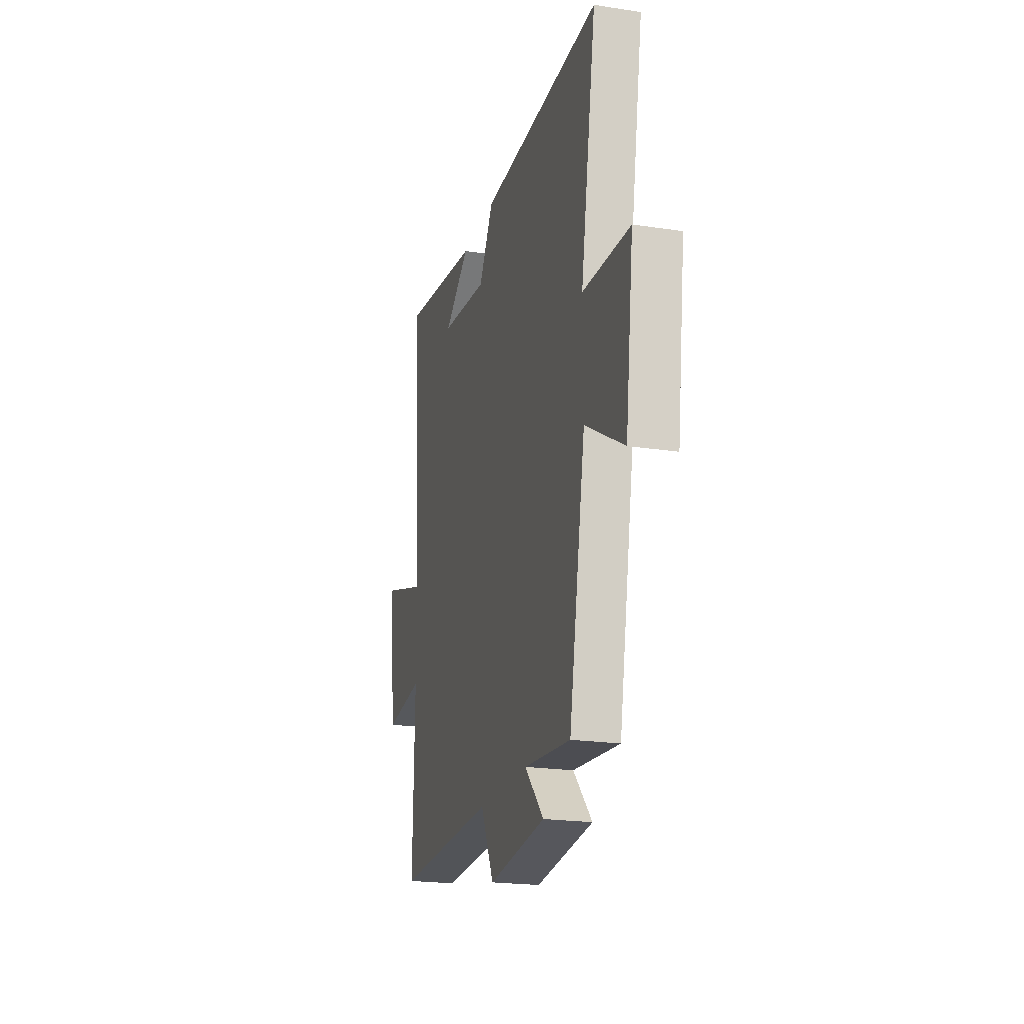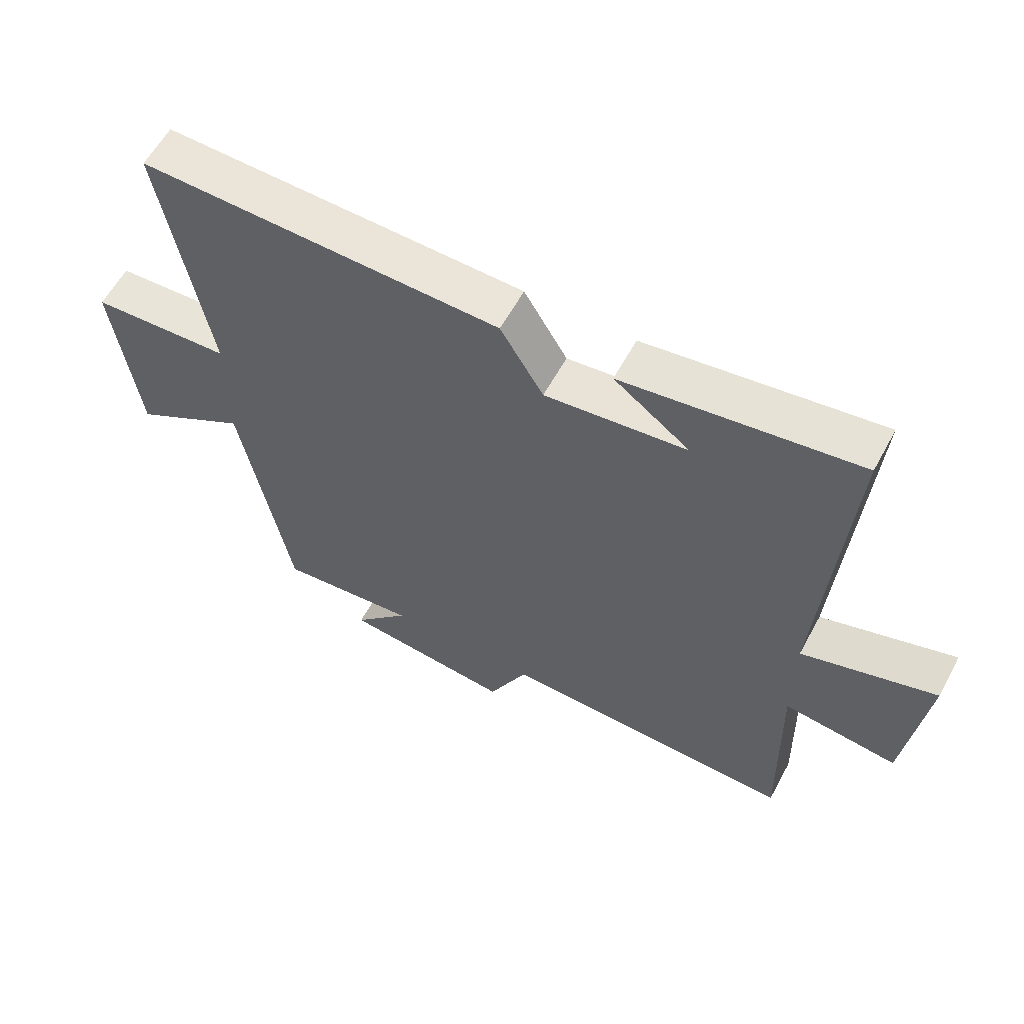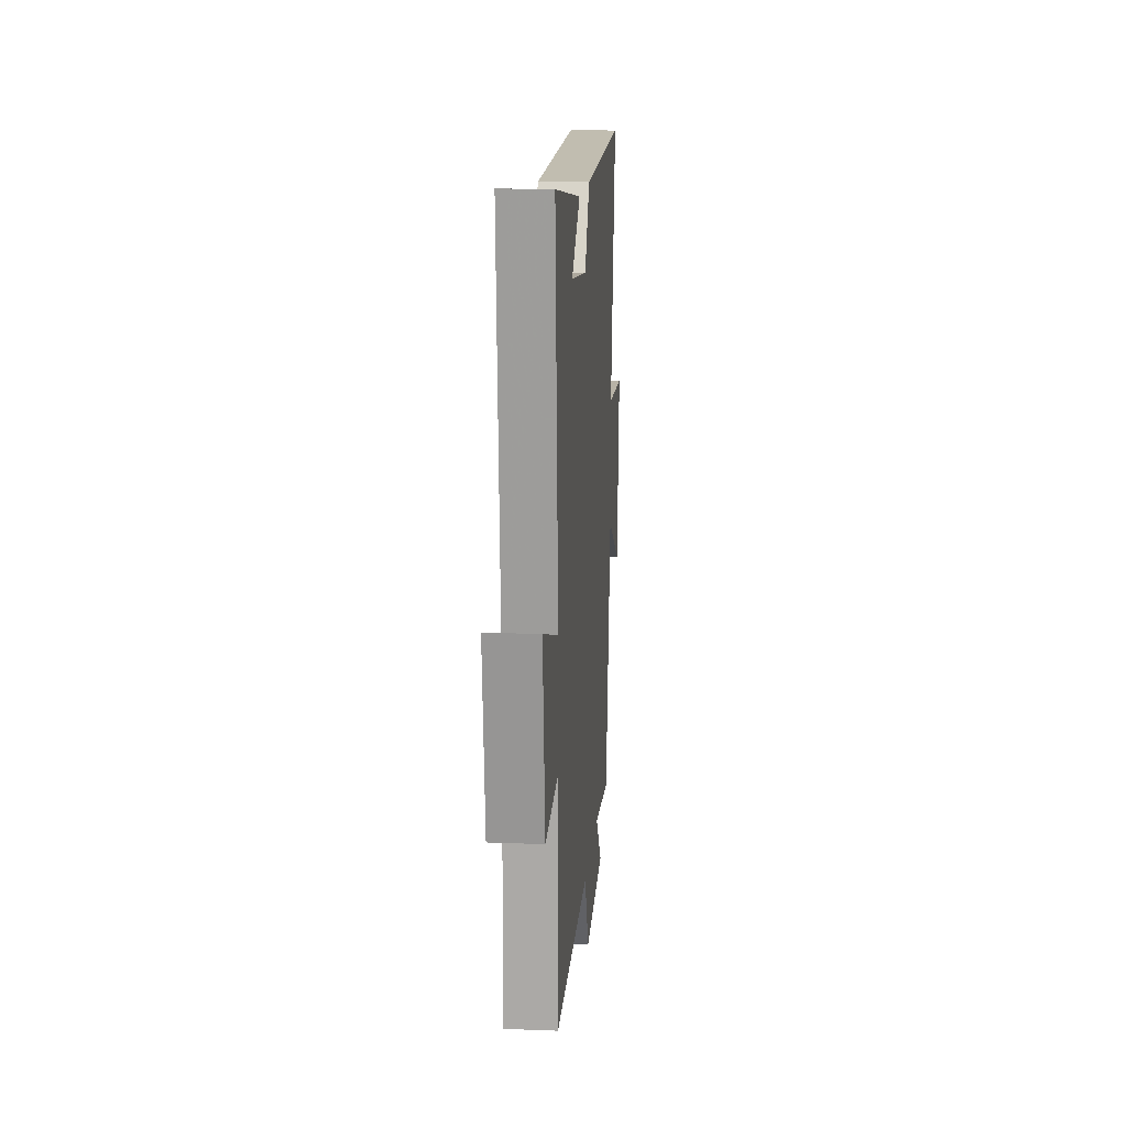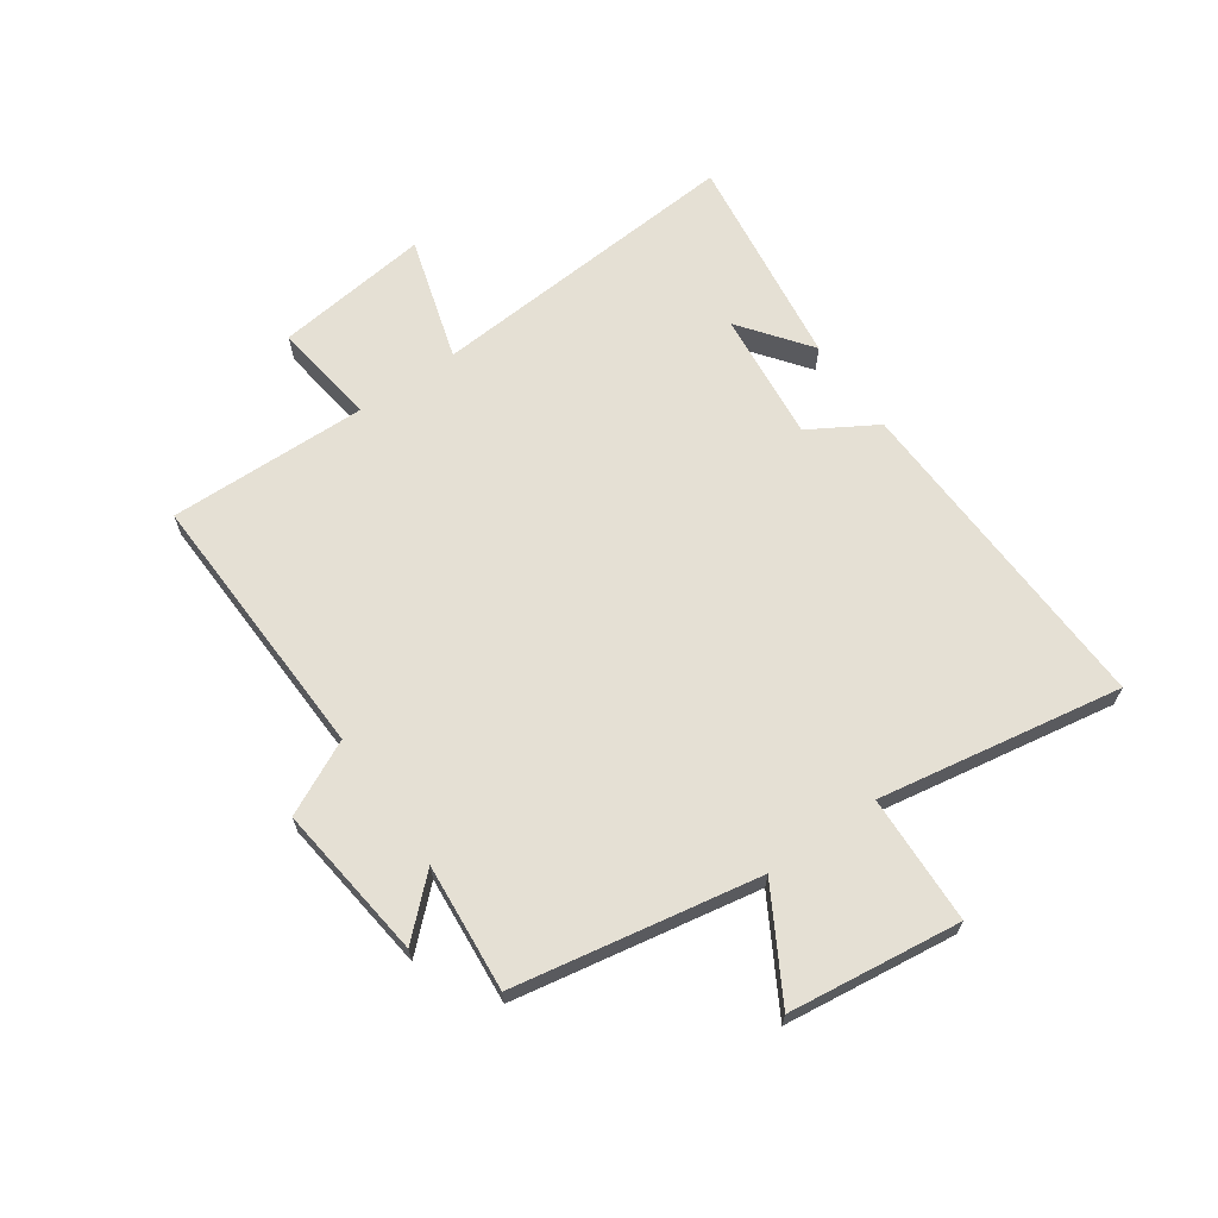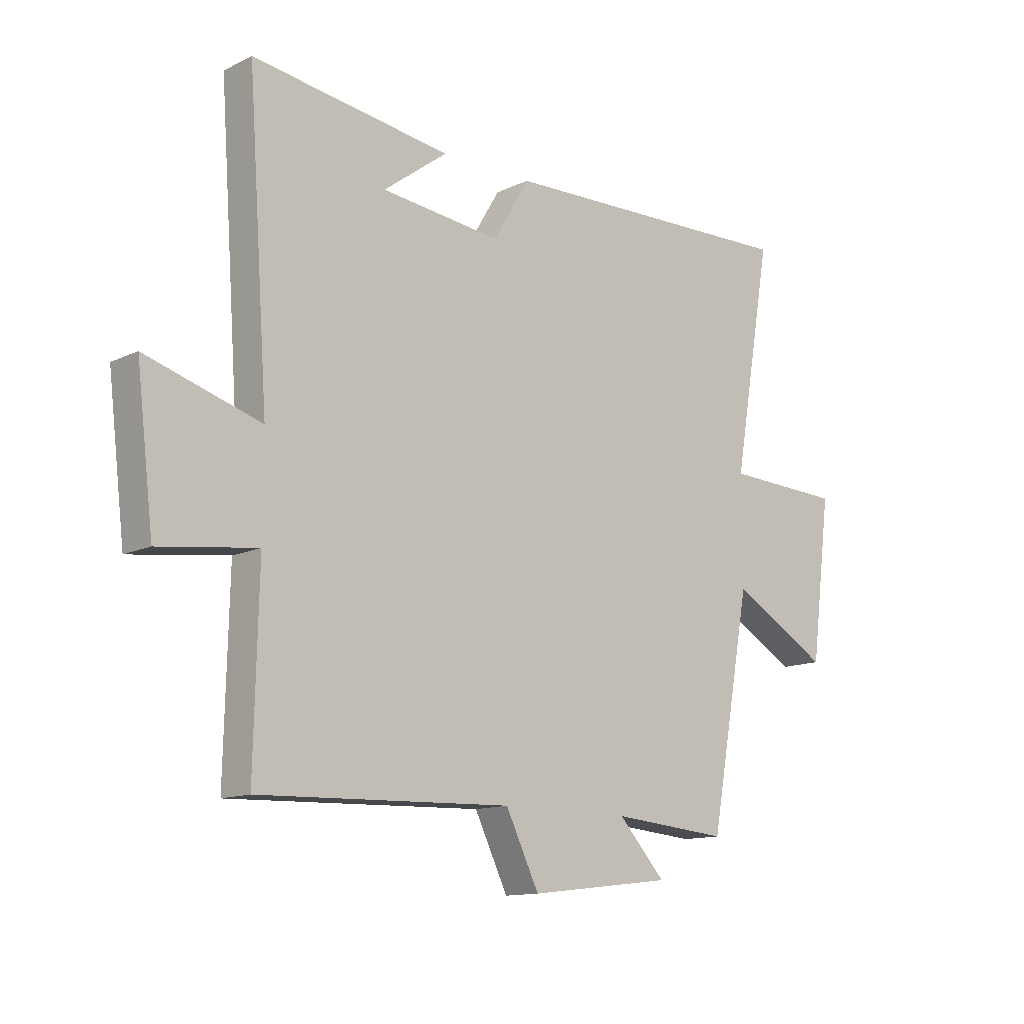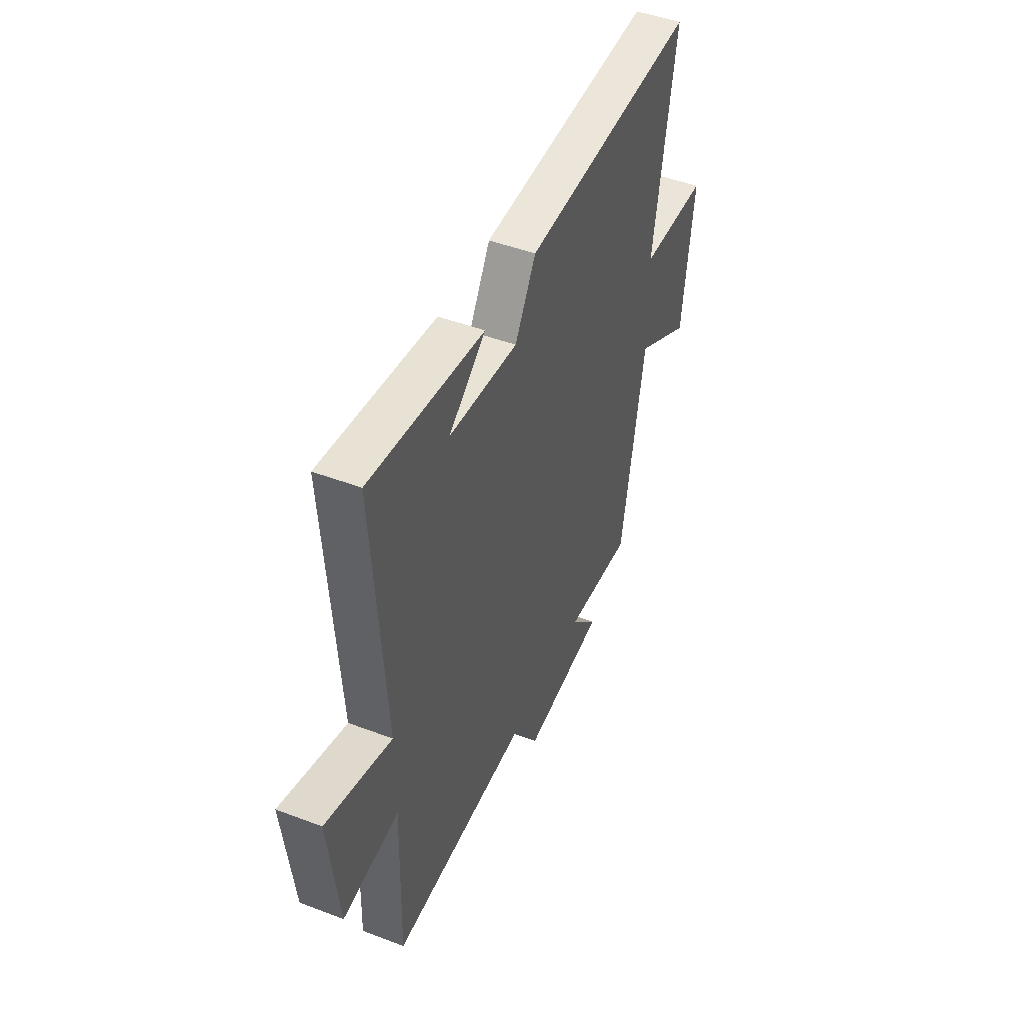
<metadata>
{"format":"obj","ext":"obj","renderer":"f3d","projection":"perspective","resolution":1024,"background":"white","views":[{"elev":-21.1,"azim":-105.3,"up":"+Z"},{"elev":59.3,"azim":28.3,"up":"+Z"},{"elev":14.8,"azim":94.7,"up":"+Z"},{"elev":65.9,"azim":-125.0,"up":"+Y"},{"elev":-12.9,"azim":137.6,"up":"+Z"},{"elev":46.8,"azim":113.3,"up":"+Z"}]}
</metadata>
<code>
v 0.508 0.07 -0.516
v 0.038 0.07 -0.5
v -0.024 0.07 -0.627
v -0.292 0.07 -0.595
v -0.204 0.07 -0.5
v -0.423 0.07 -0.519
v -0.5 0.07 -0.1
v -0.683 0.07 -0.205
v -0.721 0.07 0.091
v -0.5 0.07 0.1
v -0.573 0.07 0.519
v -0.004 0.07 0.5
v 0.064 0.07 0.386
v 0.288 0.07 0.41
v 0.168 0.07 0.5
v 0.539 0.07 0.551
v 0.5 0.07 0.005
v 0.713 0.07 0.069
v 0.681 0.07 -0.197
v 0.5 0.07 -0.173
v 0.508 0 -0.516
v 0.038 0 -0.5
v -0.024 0 -0.627
v -0.292 0 -0.595
v -0.204 0 -0.5
v -0.423 0 -0.519
v -0.5 0 -0.1
v -0.683 0 -0.205
v -0.721 0 0.091
v -0.5 0 0.1
v -0.573 0 0.519
v -0.004 0 0.5
v 0.064 0 0.386
v 0.288 0 0.41
v 0.168 0 0.5
v 0.539 0 0.551
v 0.5 0 0.005
v 0.713 0 0.069
v 0.681 0 -0.197
v 0.5 0 -0.173
f 17 18 19 20
f 14 15 16
f 14 16 17
f 13 14 17 20
f 10 11 12 13
f 7 8 9 10
f 10 13 20
f 7 10 20
f 6 7 20
f 5 6 20
f 2 3 4 5
f 20 1 2
f 2 5 20
f 40 39 38 37
f 36 35 34
f 37 36 34
f 40 37 34 33
f 33 32 31 30
f 30 29 28 27
f 40 33 30
f 40 30 27
f 40 27 26
f 40 26 25
f 25 24 23 22
f 22 21 40
f 40 25 22
f 1 21 22 2
f 2 22 23 3
f 3 23 24 4
f 4 24 25 5
f 5 25 26 6
f 6 26 27 7
f 7 27 28 8
f 8 28 29 9
f 9 29 30 10
f 10 30 31 11
f 11 31 32 12
f 12 32 33 13
f 13 33 34 14
f 14 34 35 15
f 15 35 36 16
f 16 36 37 17
f 17 37 38 18
f 18 38 39 19
f 19 39 40 20
f 20 40 21 1

</code>
